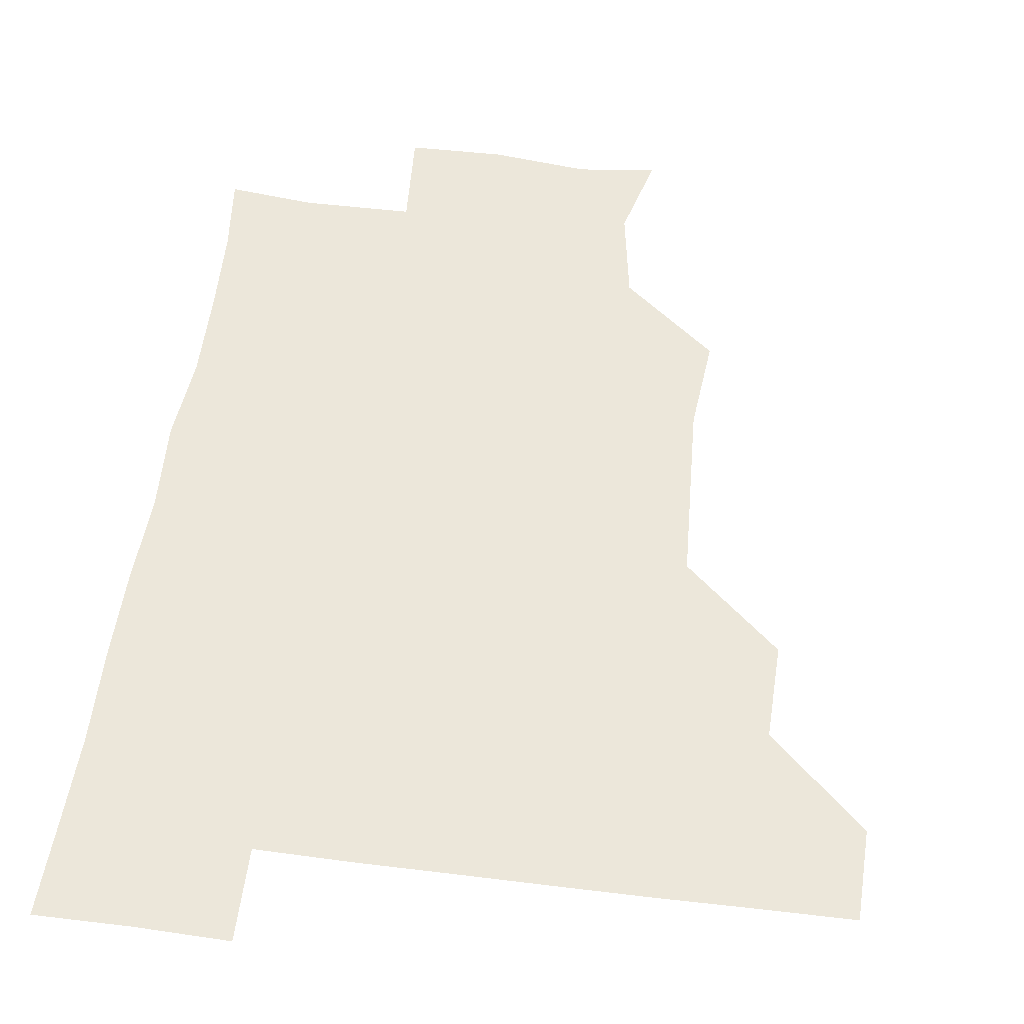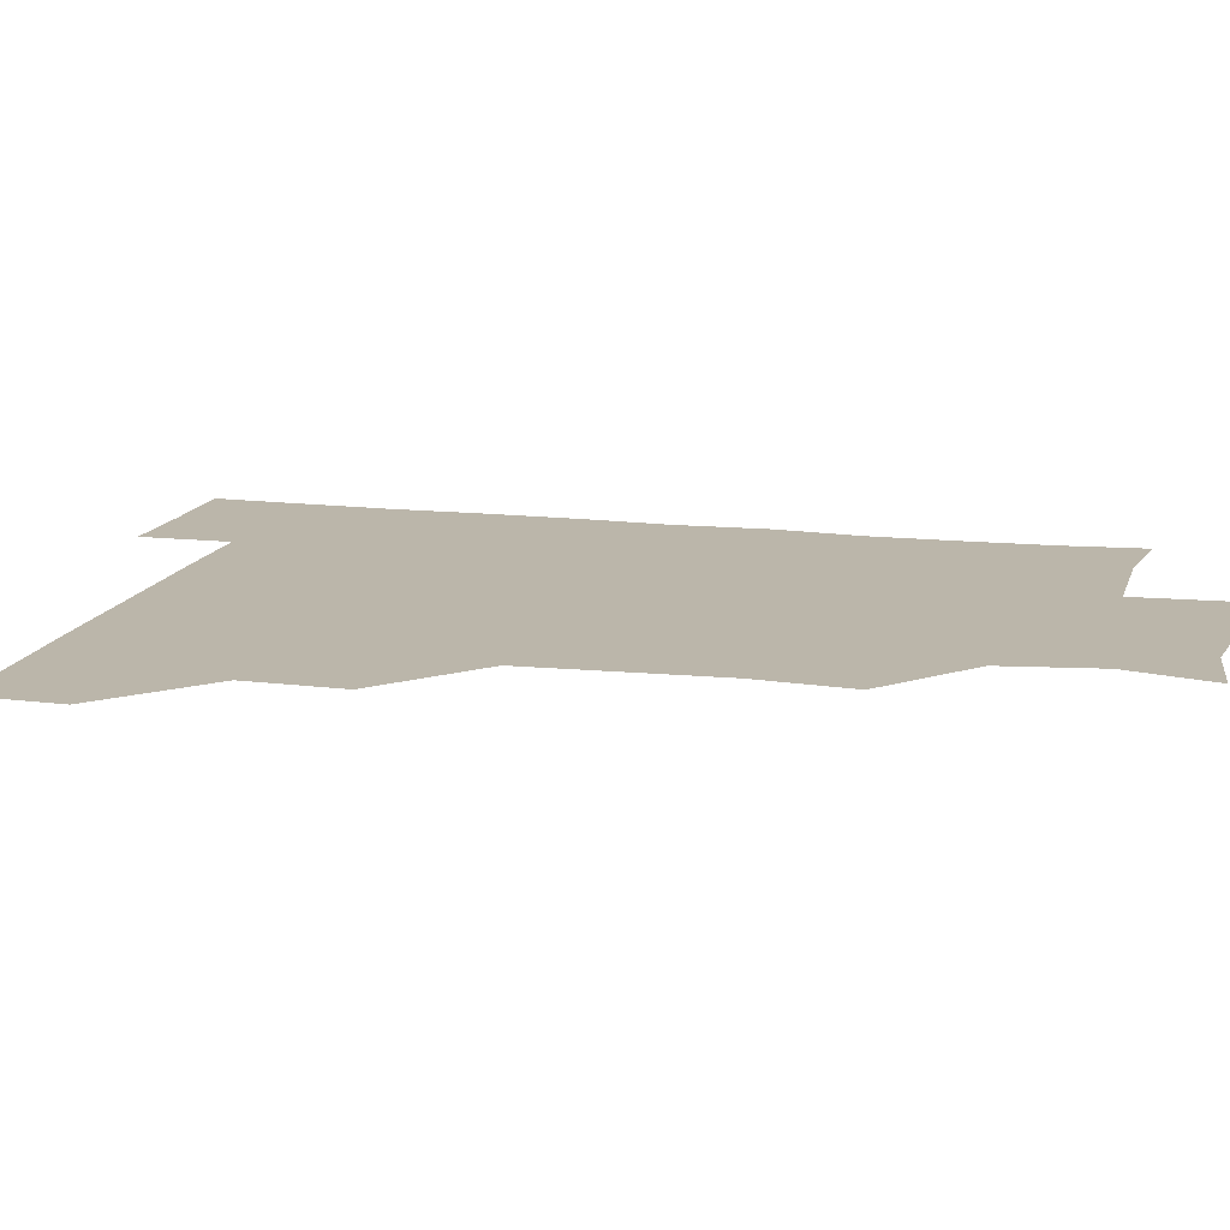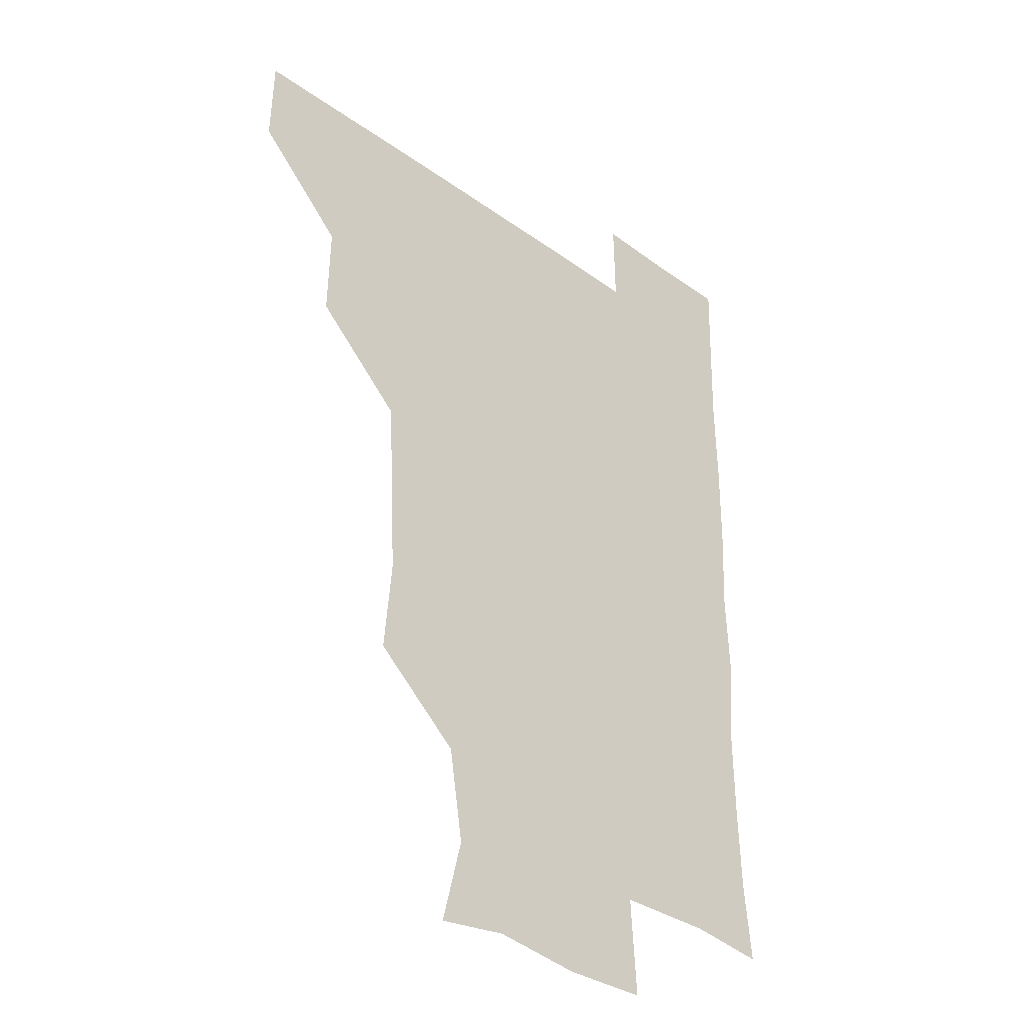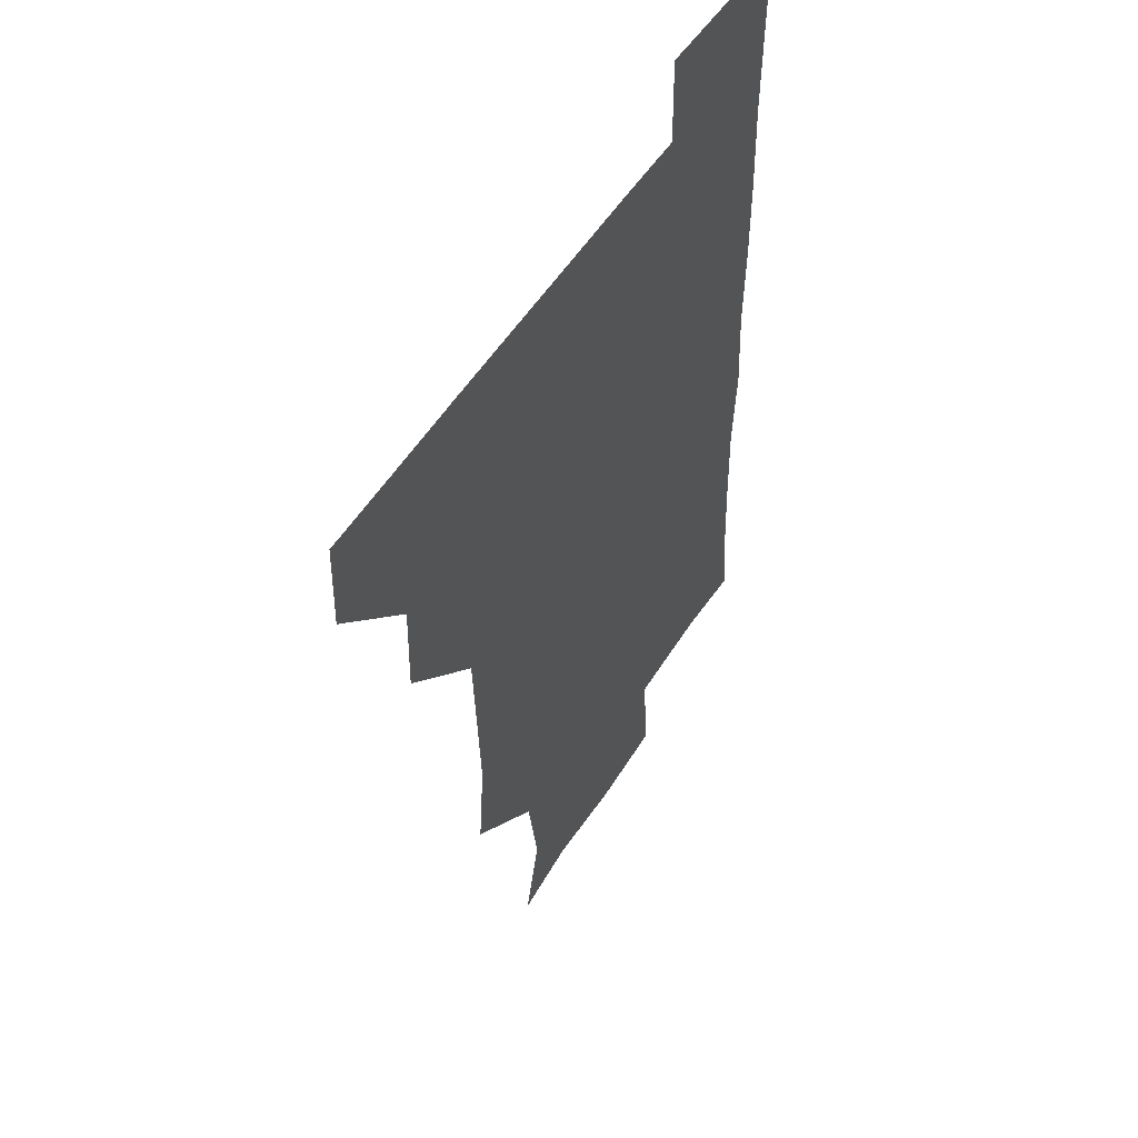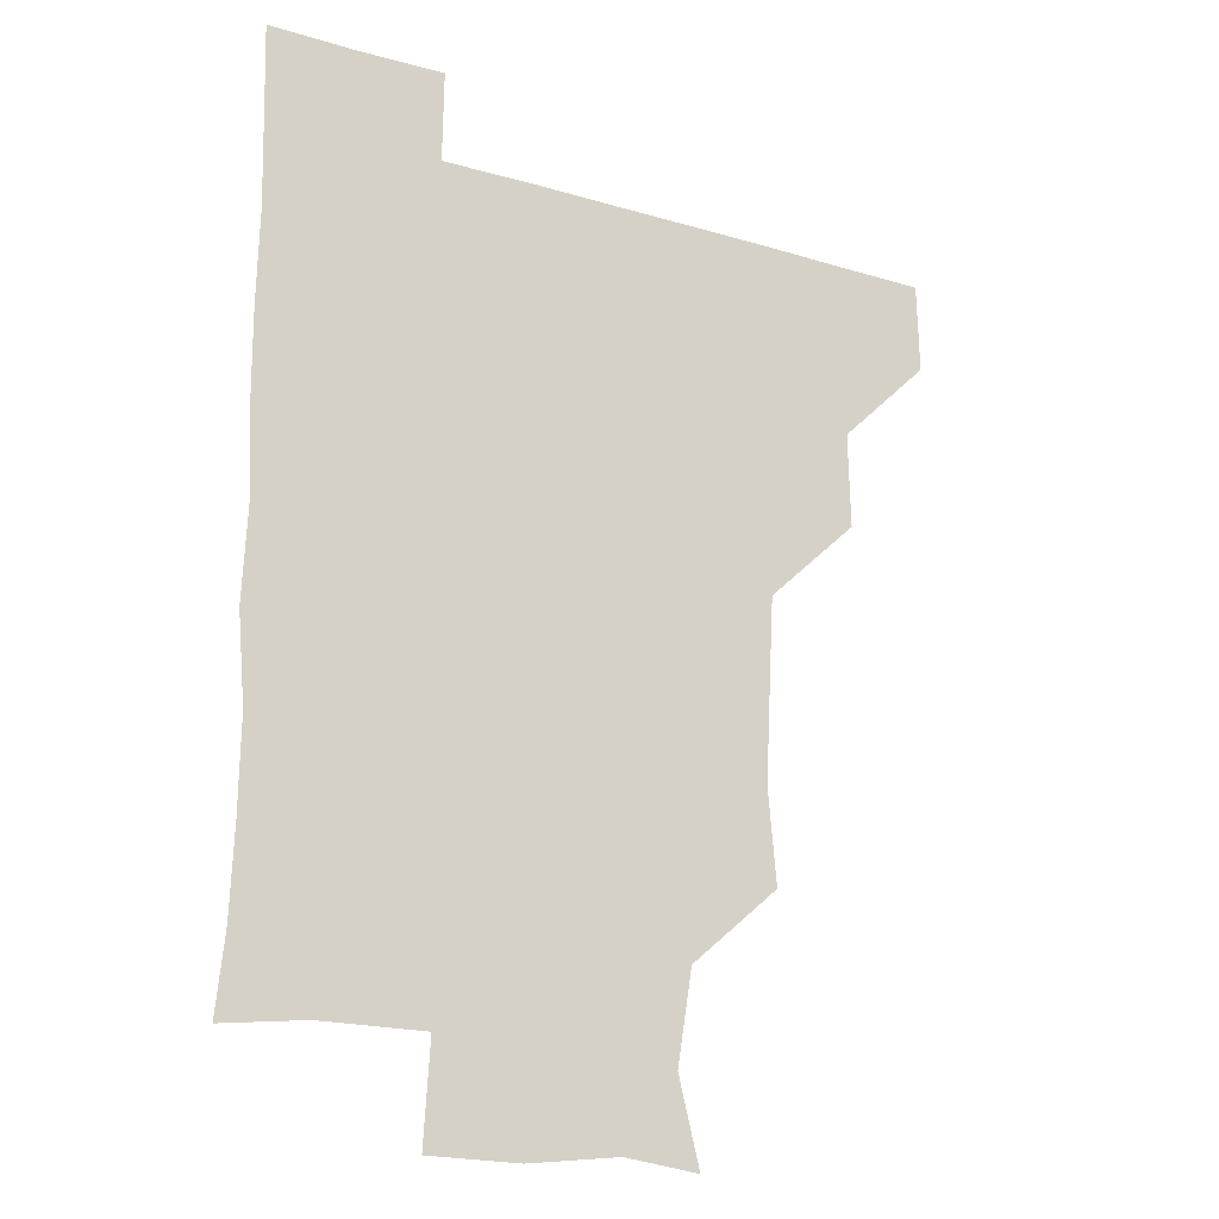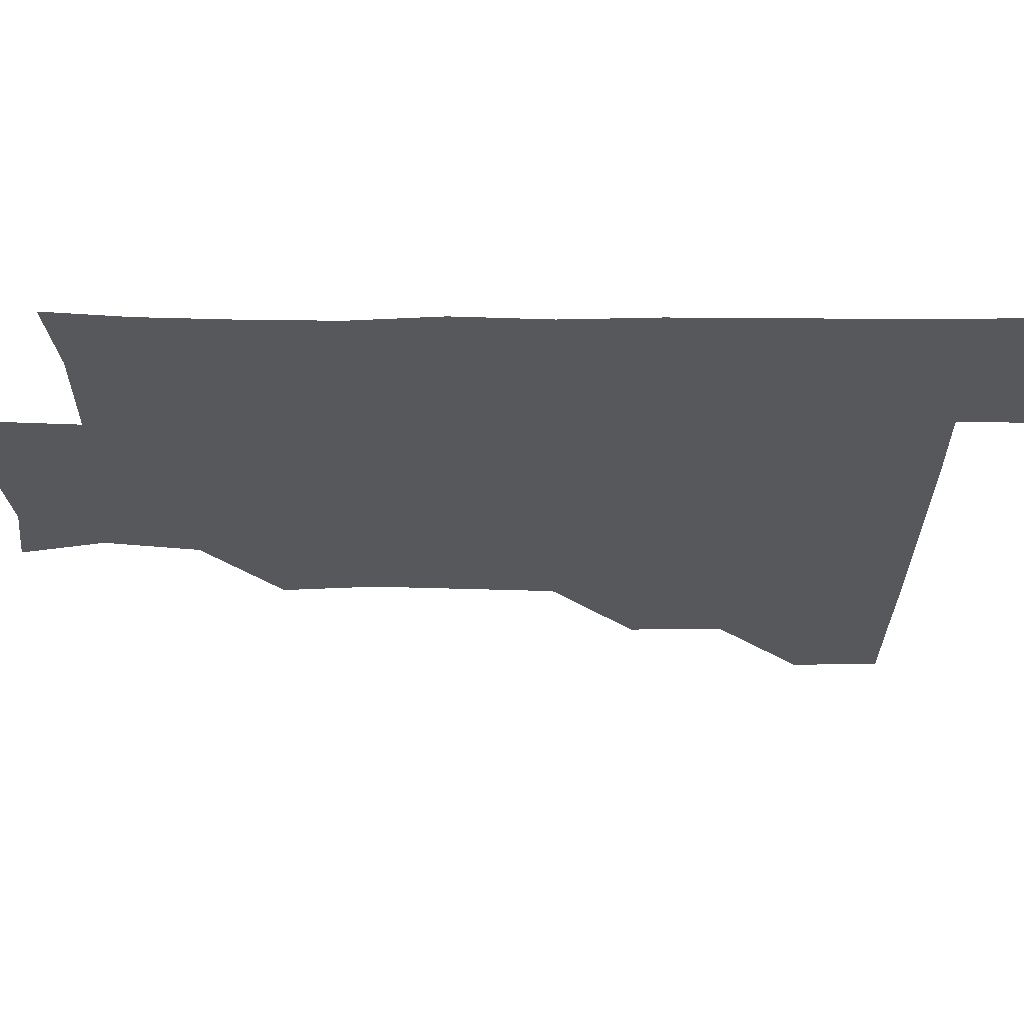
<metadata>
{"format":"obj","ext":"obj","renderer":"f3d","projection":"perspective","resolution":1024,"background":"white","views":[{"elev":51.9,"azim":-172.4,"up":"+Z"},{"elev":14.0,"azim":-75.4,"up":"+Z"},{"elev":-33.6,"azim":-44.5,"up":"+Y"},{"elev":51.1,"azim":-59.5,"up":"+Y"},{"elev":-18.8,"azim":150.2,"up":"+Y"},{"elev":-28.0,"azim":89.7,"up":"+Z"}]}
</metadata>
<code>
v 480.5 450.4 0
v 481.3 480.8 0
v 511 388.1 0
v 511.8 420.3 0
v 511.8 451.2 0
v 511.2 480.9 0
v 542.8 264.9 0
v 545.7 296.8 0
v 544.1 327.7 0
v 542.5 359.1 0
v 542.1 391.8 0
v 541.8 421.6 0
v 542 451.1 0
v 541 481.2 0
v 571.4 177.9 0
v 578.7 207 0
v 573.6 238.5 0
v 573 271.5 0
v 573.1 303.1 0
v 572.1 331.5 0
v 571.7 362.1 0
v 571.8 392.6 0
v 571.8 422.2 0
v 571.5 451 0
v 570.8 481.3 0
v 597.1 181.2 0
v 604 212.6 0
v 601.6 242.2 0
v 602 274.5 0
v 601.8 303.3 0
v 601.4 333 0
v 601.6 362.8 0
v 601.3 392.2 0
v 601.3 421.7 0
v 601.5 451 0
v 600.7 481.2 0
v 629.1 177.4 0
v 630.4 215 0
v 631.5 244.4 0
v 631.3 273.5 0
v 630.9 303.7 0
v 630.8 332.2 0
v 630.9 363.6 0
v 630.9 392.7 0
v 631.1 422.1 0
v 631.5 451.1 0
v 630.6 481.2 0
v 660.4 177.8 0
v 658.2 211.6 0
v 659.6 243.6 0
v 659.8 274.8 0
v 660 303.8 0
v 660.4 332.4 0
v 659.8 363.5 0
v 660.5 392.3 0
v 660.5 422.2 0
v 660.8 451.8 0
v 661.3 480.8 0
v 660.9 511.6 0
v 694.2 211.7 0
v 688.9 243.6 0
v 687.9 273.7 0
v 688.1 303.3 0
v 688.7 333.1 0
v 689 362.3 0
v 688.6 393.1 0
v 689.5 422 0
v 689.7 452.1 0
v 690.6 480.8 0
v 690.8 510.7 0
v 722.6 208.4 0
v 719.8 235.3 0
v 718.6 264.5 0
v 718.1 295.4 0
v 720.6 325.2 0
v 719.1 356.4 0
v 720.3 387 0
v 720.4 417.6 0
v 719.6 449.7 0
v 720.3 480.8 0
v 721 510.8 0
f 4 5 1
f 1 5 2
f 5 6 2
f 10 11 3
f 3 11 4
f 11 12 4
f 4 12 5
f 12 13 5
f 5 13 6
f 13 14 6
f 17 18 7
f 7 18 8
f 18 19 8
f 8 19 9
f 19 20 9
f 9 20 10
f 20 21 10
f 10 21 11
f 21 22 11
f 11 22 12
f 22 23 12
f 12 23 13
f 23 24 13
f 13 24 14
f 24 25 14
f 15 26 16
f 26 27 16
f 16 27 17
f 27 28 17
f 17 28 18
f 28 29 18
f 18 29 19
f 29 30 19
f 19 30 20
f 30 31 20
f 20 31 21
f 31 32 21
f 21 32 22
f 32 33 22
f 22 33 23
f 33 34 23
f 23 34 24
f 34 35 24
f 24 35 25
f 35 36 25
f 26 37 27
f 37 38 27
f 27 38 28
f 38 39 28
f 28 39 29
f 39 40 29
f 29 40 30
f 40 41 30
f 30 41 31
f 41 42 31
f 31 42 32
f 42 43 32
f 32 43 33
f 43 44 33
f 33 44 34
f 44 45 34
f 34 45 35
f 45 46 35
f 35 46 36
f 46 47 36
f 37 48 38
f 48 49 38
f 38 49 39
f 49 50 39
f 39 50 40
f 50 51 40
f 40 51 41
f 51 52 41
f 41 52 42
f 52 53 42
f 42 53 43
f 53 54 43
f 43 54 44
f 54 55 44
f 44 55 45
f 55 56 45
f 45 56 46
f 56 57 46
f 46 57 47
f 57 58 47
f 49 60 50
f 60 61 50
f 50 61 51
f 61 62 51
f 51 62 52
f 62 63 52
f 52 63 53
f 63 64 53
f 53 64 54
f 64 65 54
f 54 65 55
f 65 66 55
f 55 66 56
f 66 67 56
f 56 67 57
f 67 68 57
f 57 68 58
f 68 69 58
f 58 69 59
f 69 70 59
f 60 71 61
f 71 72 61
f 61 72 62
f 72 73 62
f 62 73 63
f 73 74 63
f 63 74 64
f 74 75 64
f 64 75 65
f 75 76 65
f 65 76 66
f 76 77 66
f 66 77 67
f 77 78 67
f 67 78 68
f 78 79 68
f 68 79 69
f 79 80 69
f 69 80 70
f 80 81 70

</code>
